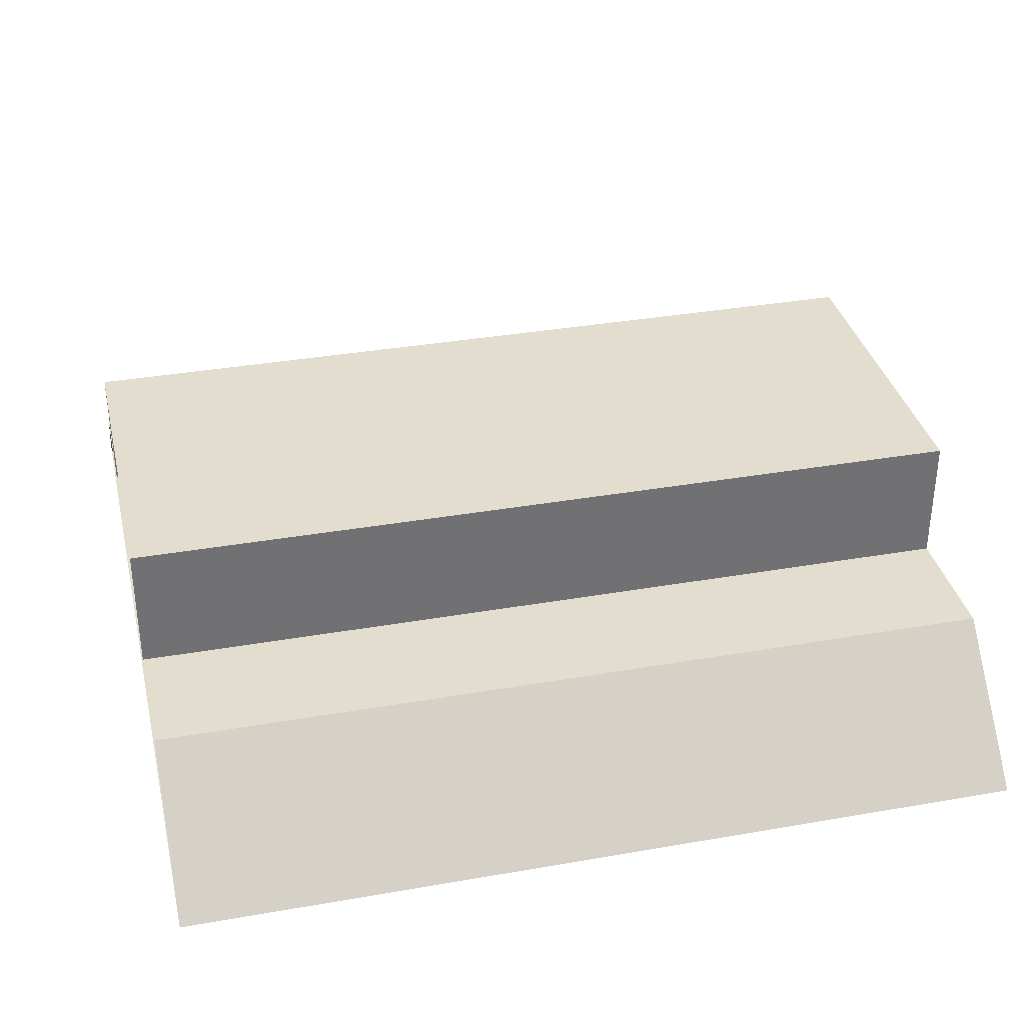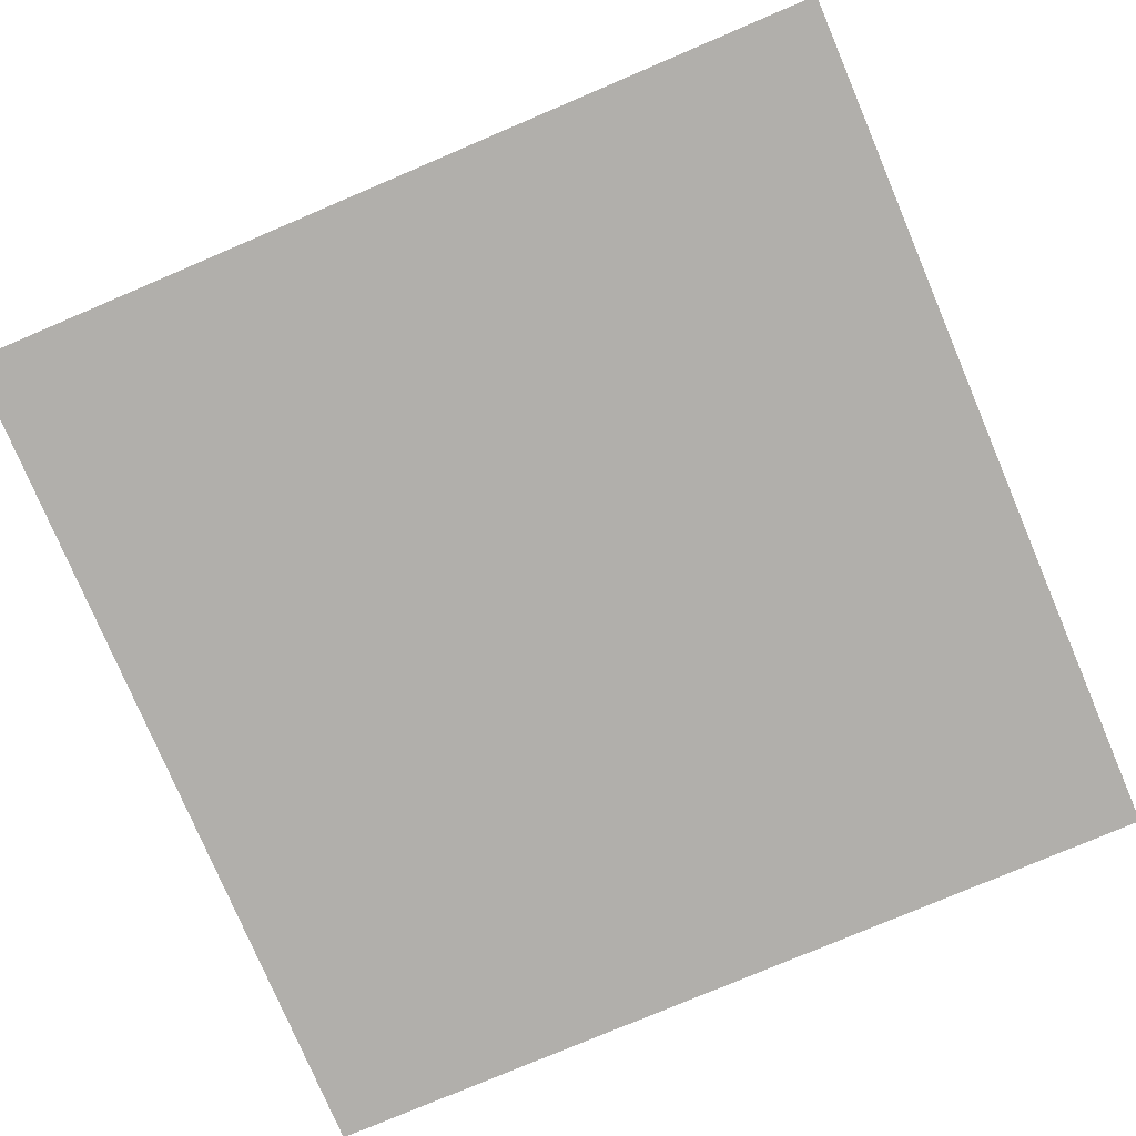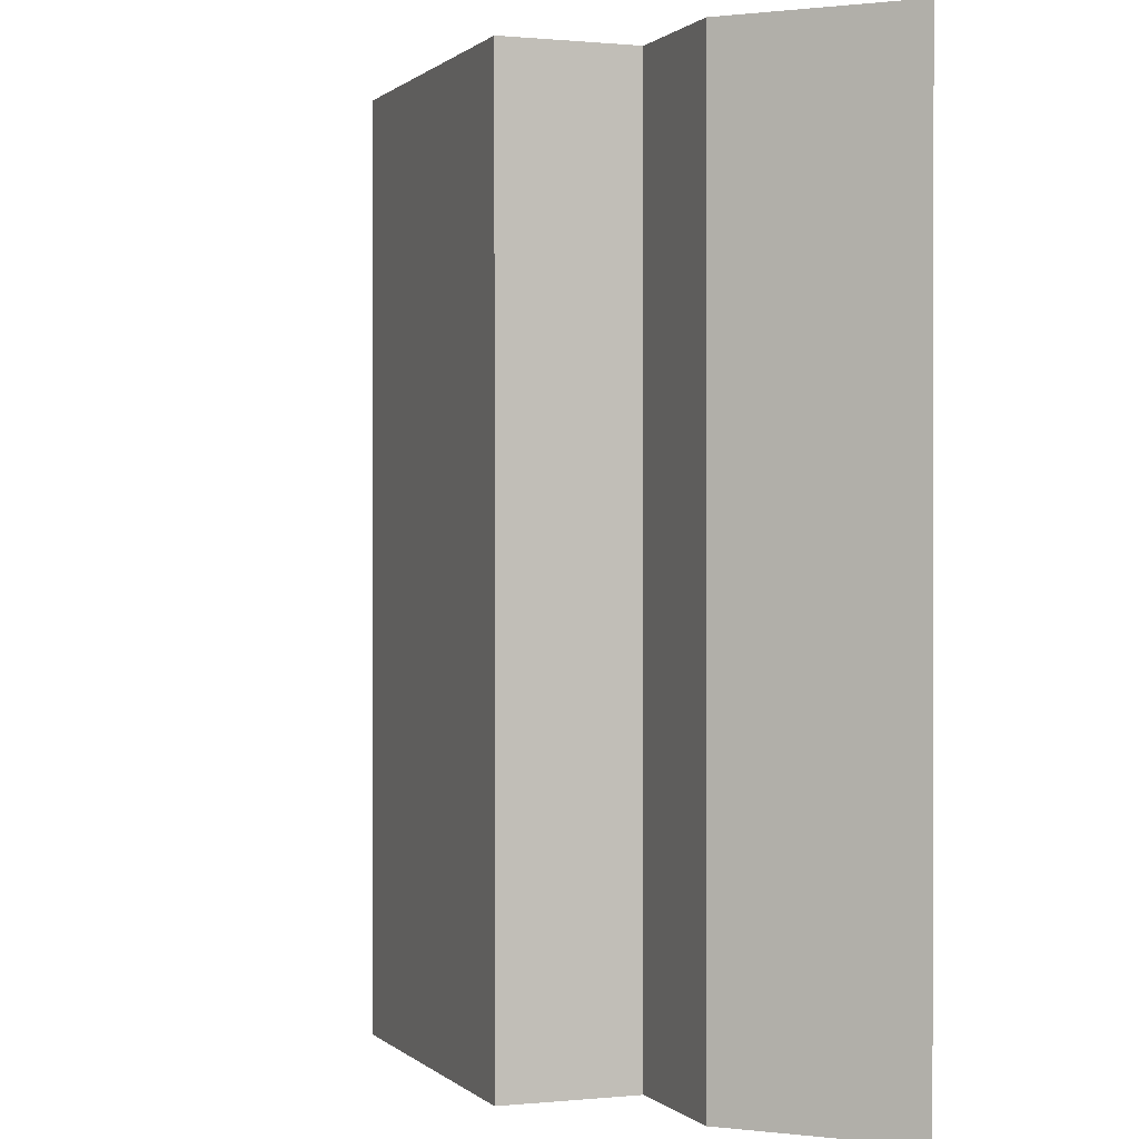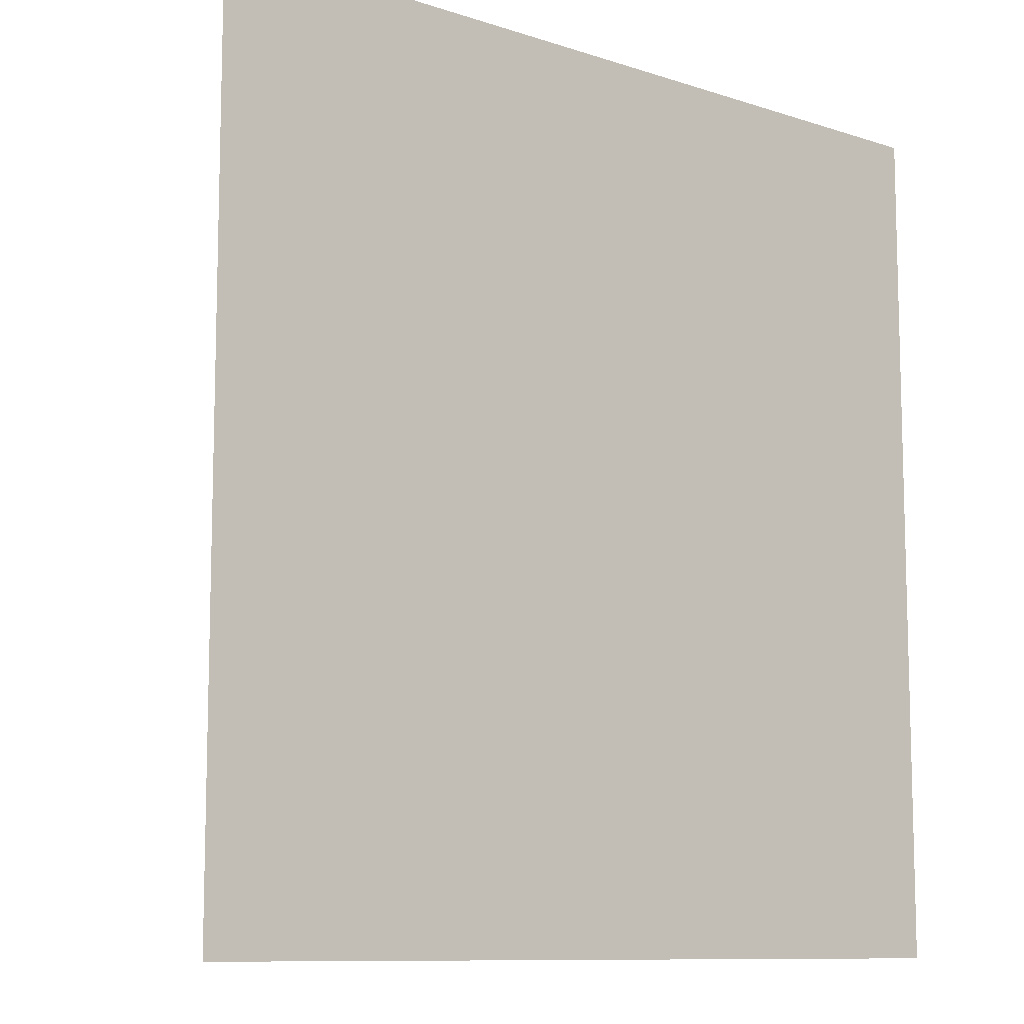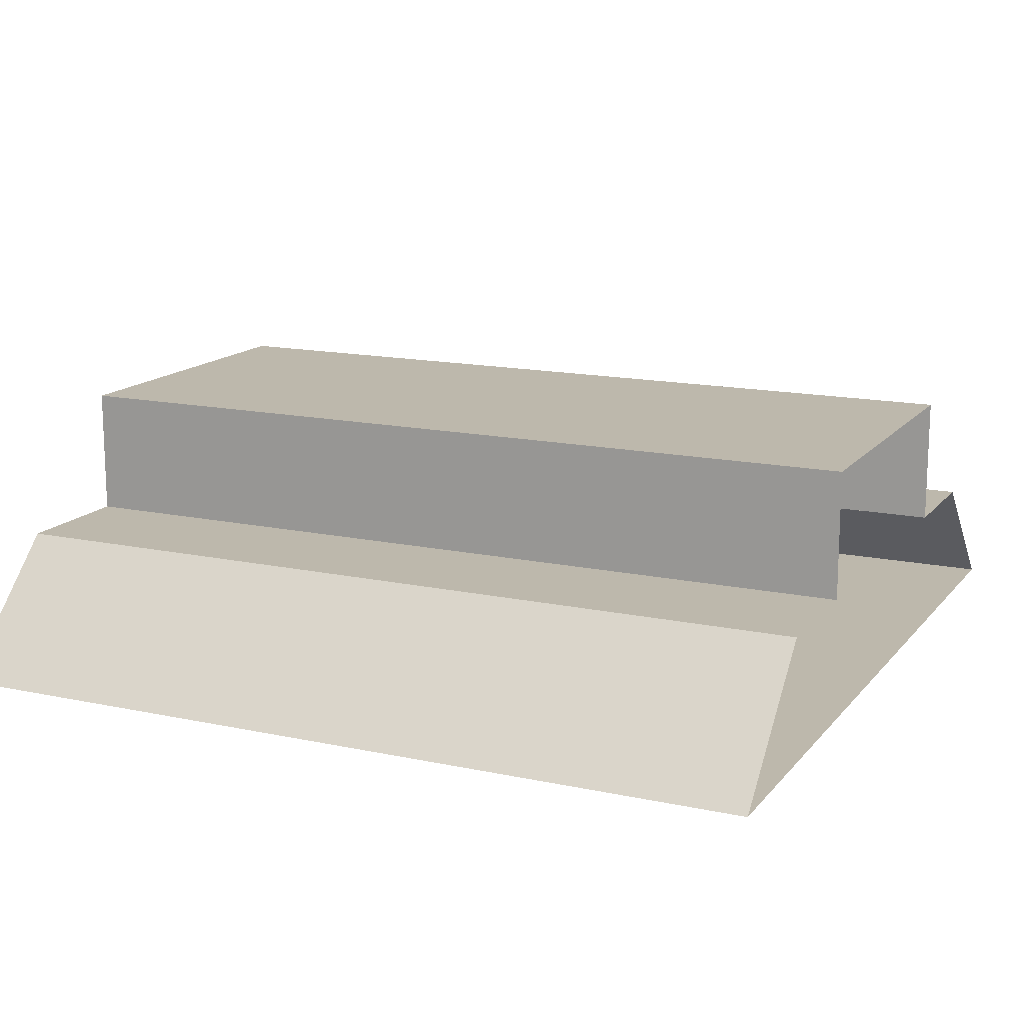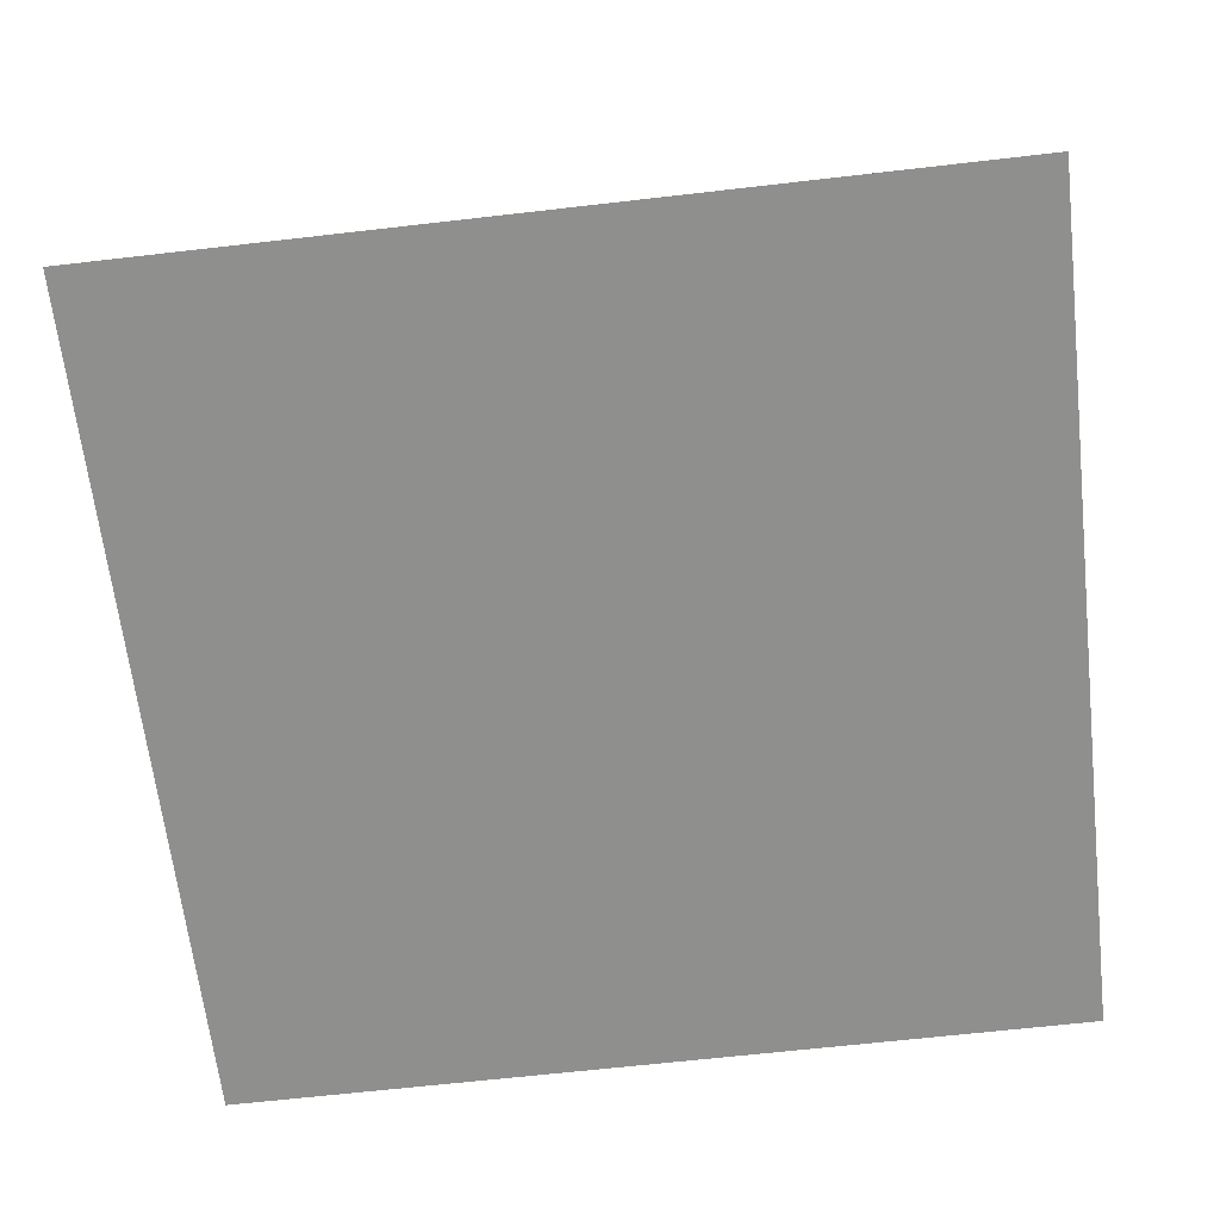
<metadata>
{"format":"obj","ext":"obj","renderer":"f3d","projection":"perspective","resolution":1024,"background":"white","views":[{"elev":35.0,"azim":-103.1,"up":"+Y"},{"elev":-78.1,"azim":113.0,"up":"+Y"},{"elev":0.5,"azim":-110.6,"up":"+Z"},{"elev":-10.0,"azim":-40.0,"up":"+Z"},{"elev":14.8,"azim":-65.1,"up":"+Y"},{"elev":-65.1,"azim":96.6,"up":"+Y"}]}
</metadata>
<code>
o dungeon_001_wall_1ta_001_Cube.018
v -0.2 3 0.5
v -0.2 3 -0.5
v 0.2 3 0.5
v 0.2 3 -0.5
v -0.2 3.15 0.5
v -0.2 3.15 -0.5
v 0.2 3.15 -0.5
v 0.2 3.15 0.5
v -0.2 3.3 0.5
v -0.2 3.3 -0.5
v 0.2 3.3 -0.5
v 0.2 3.3 0.5
v -0.5 3 0.5
v -0.5 3 -0.5
v -0.35 3.15 0.5
v -0.35 3.15 -0.5
v 0.5 3 -0.5
v 0.5 3 0.5
v 0.35 3.15 -0.5
v 0.35 3.15 0.5
f 8 7 11 12
f 11 10 9 12
f 6 5 9 10
f 14 13 15 16
f 5 6 16 15
f 18 17 19 20
f 7 8 20 19
f 2 4 17 18 3 1 13 14

</code>
